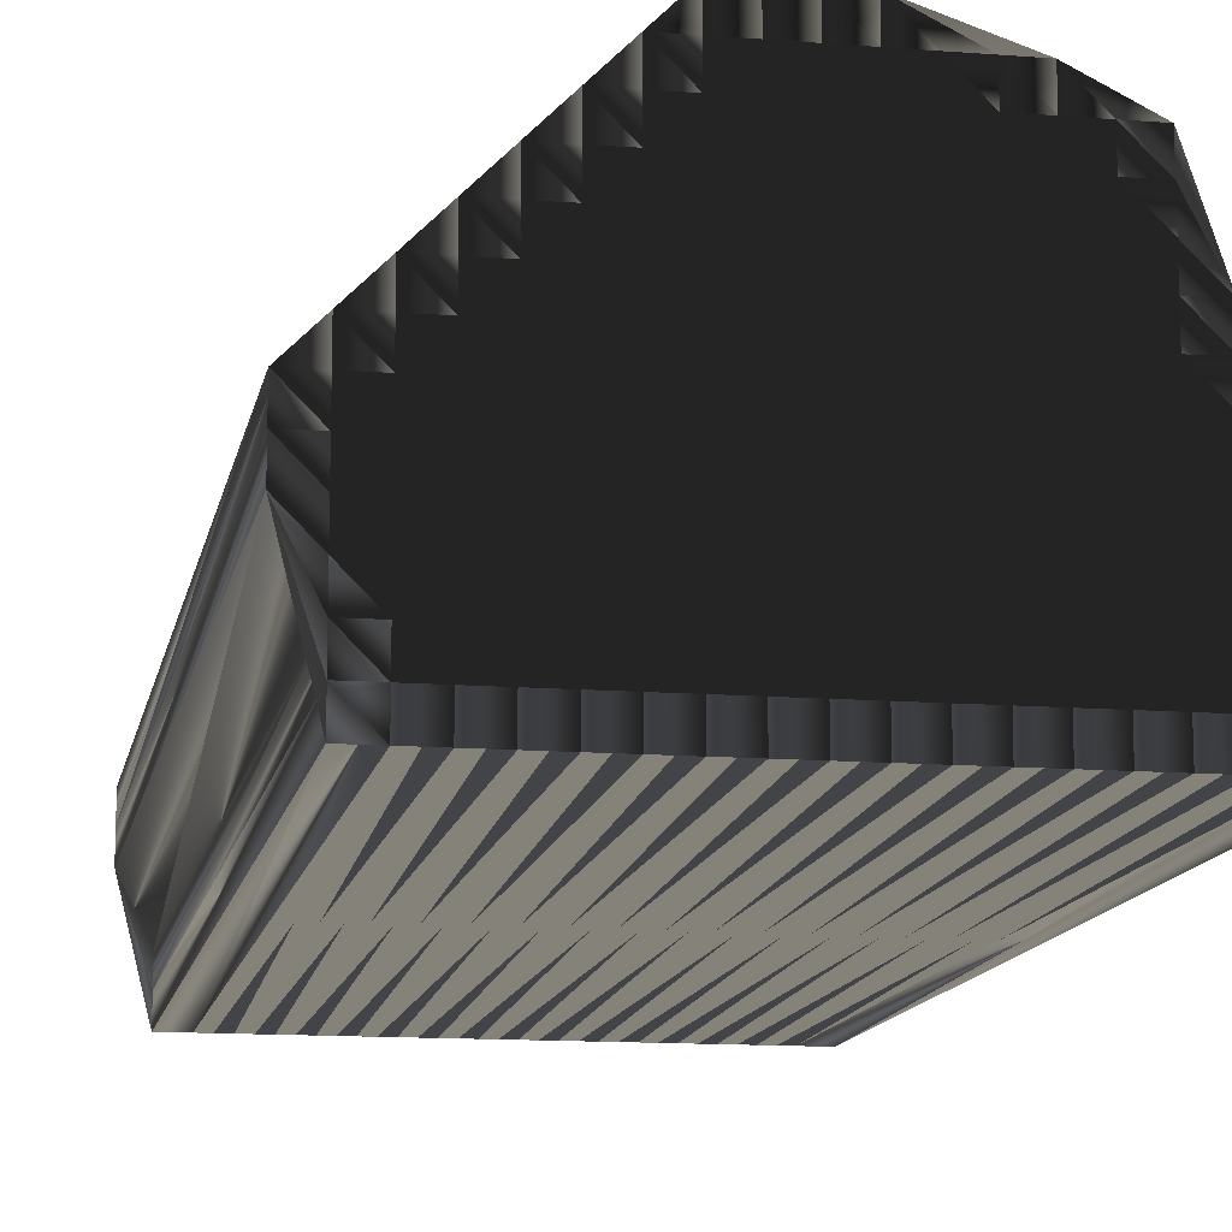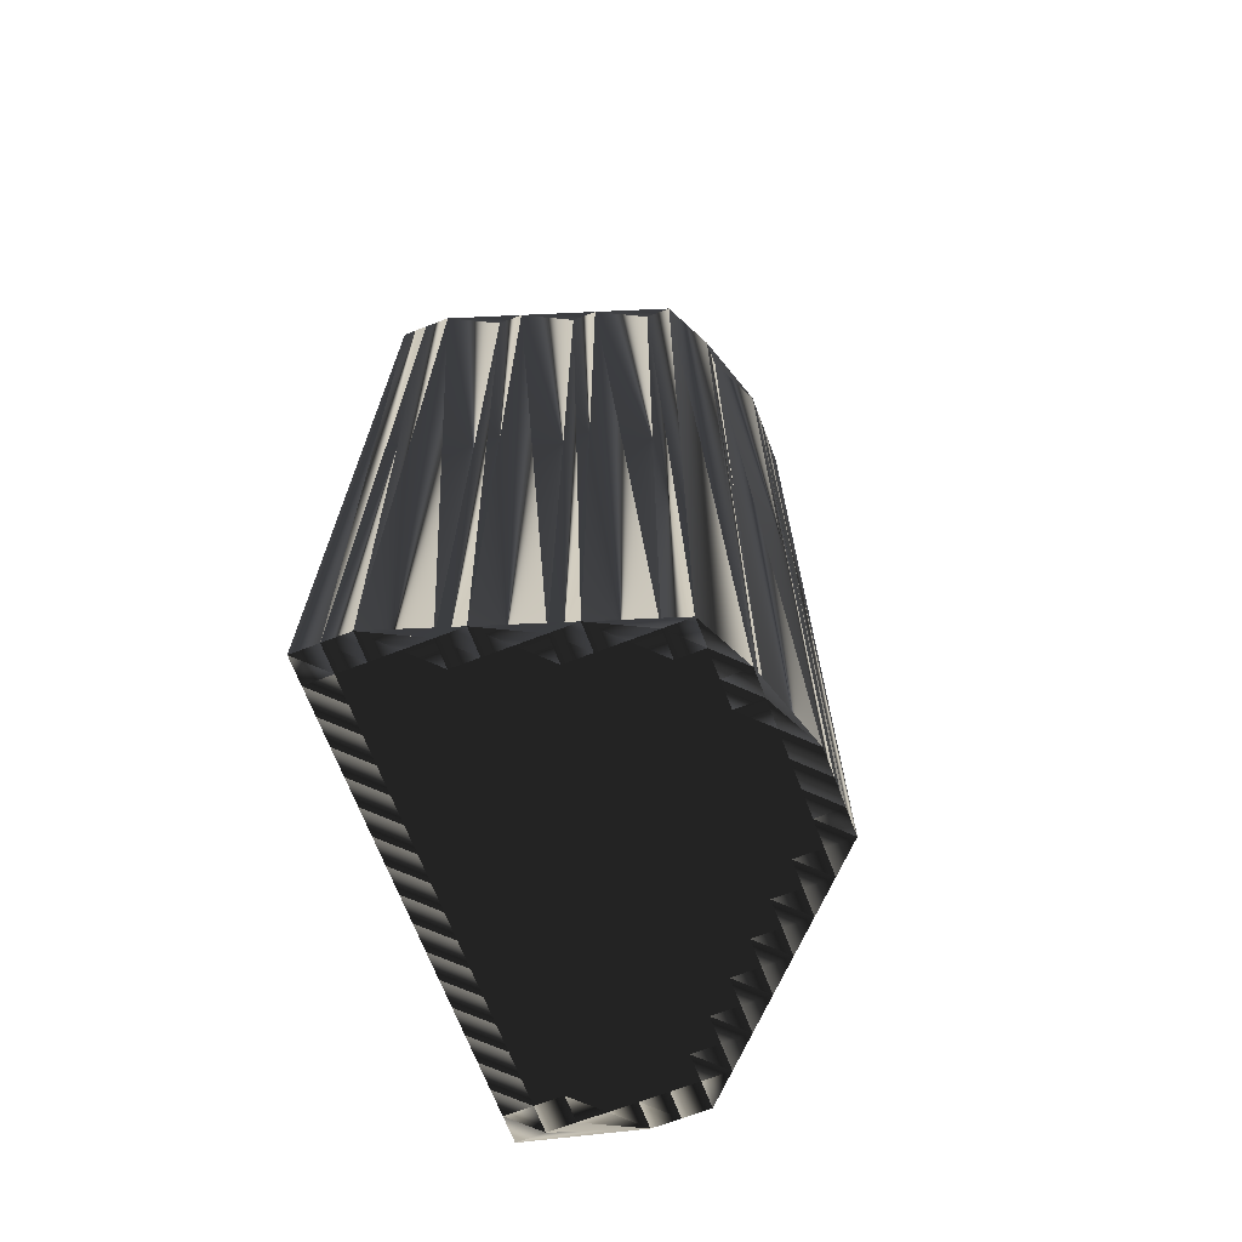
<metadata>
{"format":"obj","ext":"obj","renderer":"f3d","projection":"perspective","resolution":1024,"background":"white","views":[{"elev":-12.7,"azim":-10.4,"up":"+Y"},{"elev":-69.3,"azim":111.0,"up":"+Z"}]}
</metadata>
<code>
v 86.8 351.3 0
v 86.8 352.1 0
v 86.8 352.9 0
v 87.6 348.1 0
v 87.6 348.9 0
v 87.6 349.7 0
v 87.6 350.5 0
v 87.6 351.3 0
v 87.6 352.1 0
v 87.6 352.9 0
v 87.6 353.7 0
v 88.4 348.1 0
v 88.4 348.9 0
v 88.4 349.7 0
v 88.4 350.5 0
v 88.4 351.3 0
v 88.4 352.1 0
v 88.4 352.9 0
v 88.4 353.7 0
v 88.4 354.5 0
v 89.2 348.1 0
v 89.2 348.9 0
v 89.2 349.7 0
v 89.2 350.5 0
v 89.2 351.3 0
v 89.2 352.1 0
v 89.2 352.9 0
v 89.2 353.7 0
v 89.2 354.5 0
v 89.2 355.3 0
v 90 348.1 0
v 90 348.9 0
v 90 349.7 0
v 90 350.5 0
v 90 351.3 0
v 90 352.1 0
v 90 352.9 0
v 90 353.7 0
v 90 354.5 0
v 90 355.3 0
v 90 356.1 0
v 90.8 348.1 0
v 90.8 348.9 0
v 90.8 349.7 0
v 90.8 350.5 0
v 90.8 351.3 0
v 90.8 352.1 0
v 90.8 352.9 0
v 90.8 353.7 0
v 90.8 354.5 0
v 90.8 355.3 0
v 90.8 356.1 0
v 90.8 356.9 0
v 91.6 348.1 0
v 91.6 348.9 0
v 91.6 349.7 0
v 91.6 350.5 0
v 91.6 351.3 0
v 91.6 352.1 0
v 91.6 352.9 0
v 91.6 353.7 0
v 91.6 354.5 0
v 91.6 355.3 0
v 91.6 356.1 0
v 91.6 356.9 0
v 91.6 357.7 0
v 92.4 348.1 0
v 92.4 348.9 0
v 92.4 349.7 0
v 92.4 350.5 0
v 92.4 351.3 0
v 92.4 352.1 0
v 92.4 352.9 0
v 92.4 353.7 0
v 92.4 354.5 0
v 92.4 355.3 0
v 92.4 356.1 0
v 92.4 356.9 0
v 92.4 357.7 0
v 92.4 358.5 0
v 93.2 348.1 0
v 93.2 348.9 0
v 93.2 349.7 0
v 93.2 350.5 0
v 93.2 351.3 0
v 93.2 352.1 0
v 93.2 352.9 0
v 93.2 353.7 0
v 93.2 354.5 0
v 93.2 355.3 0
v 93.2 356.1 0
v 93.2 356.9 0
v 93.2 357.7 0
v 93.2 358.5 0
v 94 348.1 0
v 94 348.9 0
v 94 349.7 0
v 94 350.5 0
v 94 351.3 0
v 94 352.1 0
v 94 352.9 0
v 94 353.7 0
v 94 354.5 0
v 94 355.3 0
v 94 356.1 0
v 94 356.9 0
v 94 357.7 0
v 94 358.5 0
v 94.8 348.1 0
v 94.8 348.9 0
v 94.8 349.7 0
v 94.8 350.5 0
v 94.8 351.3 0
v 94.8 352.1 0
v 94.8 352.9 0
v 94.8 353.7 0
v 94.8 354.5 0
v 94.8 355.3 0
v 94.8 356.1 0
v 94.8 356.9 0
v 94.8 357.7 0
v 94.8 358.5 0
v 95.6 348.1 0
v 95.6 348.9 0
v 95.6 349.7 0
v 95.6 350.5 0
v 95.6 351.3 0
v 95.6 352.1 0
v 95.6 352.9 0
v 95.6 353.7 0
v 95.6 354.5 0
v 95.6 355.3 0
v 95.6 356.1 0
v 95.6 356.9 0
v 95.6 357.7 0
v 96.4 348.1 0
v 96.4 348.9 0
v 96.4 349.7 0
v 96.4 350.5 0
v 96.4 351.3 0
v 96.4 352.1 0
v 96.4 352.9 0
v 96.4 353.7 0
v 96.4 354.5 0
v 96.4 355.3 0
v 96.4 356.1 0
v 96.4 356.9 0
v 96.4 357.7 0
v 97.2 348.1 0
v 97.2 348.9 0
v 97.2 349.7 0
v 97.2 350.5 0
v 97.2 351.3 0
v 97.2 352.1 0
v 97.2 352.9 0
v 97.2 353.7 0
v 97.2 354.5 0
v 97.2 355.3 0
v 97.2 356.1 0
v 97.2 356.9 0
v 97.2 357.7 0
v 98 348.1 0
v 98 348.9 0
v 98 349.7 0
v 98 350.5 0
v 98 351.3 0
v 98 352.1 0
v 98 352.9 0
v 98 353.7 0
v 98 354.5 0
v 98 355.3 0
v 98 356.1 0
v 98 356.9 0
v 98.8 348.1 0
v 98.8 348.9 0
v 98.8 349.7 0
v 98.8 350.5 0
v 98.8 351.3 0
v 98.8 352.1 0
v 98.8 352.9 0
v 98.8 353.7 0
v 98.8 354.5 0
v 98.8 355.3 0
v 98.8 356.1 0
v 98.8 356.9 0
v 99.6 348.1 0
v 99.6 348.9 0
v 99.6 349.7 0
v 99.6 350.5 0
v 99.6 351.3 0
v 99.6 352.1 0
v 99.6 352.9 0
v 99.6 353.7 0
v 99.6 354.5 0
v 100.4 348.1 0
v 100.4 348.9 0
v 100.4 349.7 0
v 100.4 350.5 0
v 100.4 351.3 0
v 100.4 352.1 0
v 101.2 348.1 0
v 101.2 348.9 0
v 101.2 349.7 0
v 86.8 351.3 30
v 86.8 352.1 30
v 86.8 352.9 30
v 87.6 348.1 30
v 87.6 348.9 30
v 87.6 349.7 30
v 87.6 350.5 30
v 87.6 351.3 30
v 87.6 352.1 30
v 87.6 352.9 30
v 87.6 353.7 30
v 88.4 348.1 30
v 88.4 348.9 30
v 88.4 349.7 30
v 88.4 350.5 30
v 88.4 351.3 30
v 88.4 352.1 30
v 88.4 352.9 30
v 88.4 353.7 30
v 88.4 354.5 30
v 89.2 348.1 30
v 89.2 348.9 30
v 89.2 349.7 30
v 89.2 350.5 30
v 89.2 351.3 30
v 89.2 352.1 30
v 89.2 352.9 30
v 89.2 353.7 30
v 89.2 354.5 30
v 89.2 355.3 30
v 90 348.1 30
v 90 348.9 30
v 90 349.7 30
v 90 350.5 30
v 90 351.3 30
v 90 352.1 30
v 90 352.9 30
v 90 353.7 30
v 90 354.5 30
v 90 355.3 30
v 90 356.1 30
v 90.8 348.1 30
v 90.8 348.9 30
v 90.8 349.7 30
v 90.8 350.5 30
v 90.8 351.3 30
v 90.8 352.1 30
v 90.8 352.9 30
v 90.8 353.7 30
v 90.8 354.5 30
v 90.8 355.3 30
v 90.8 356.1 30
v 90.8 356.9 30
v 91.6 348.1 30
v 91.6 348.9 30
v 91.6 349.7 30
v 91.6 350.5 30
v 91.6 351.3 30
v 91.6 352.1 30
v 91.6 352.9 30
v 91.6 353.7 30
v 91.6 354.5 30
v 91.6 355.3 30
v 91.6 356.1 30
v 91.6 356.9 30
v 91.6 357.7 30
v 92.4 348.1 30
v 92.4 348.9 30
v 92.4 349.7 30
v 92.4 350.5 30
v 92.4 351.3 30
v 92.4 352.1 30
v 92.4 352.9 30
v 92.4 353.7 30
v 92.4 354.5 30
v 92.4 355.3 30
v 92.4 356.1 30
v 92.4 356.9 30
v 92.4 357.7 30
v 92.4 358.5 30
v 93.2 348.1 30
v 93.2 348.9 30
v 93.2 349.7 30
v 93.2 350.5 30
v 93.2 351.3 30
v 93.2 352.1 30
v 93.2 352.9 30
v 93.2 353.7 30
v 93.2 354.5 30
v 93.2 355.3 30
v 93.2 356.1 30
v 93.2 356.9 30
v 93.2 357.7 30
v 93.2 358.5 30
v 94 348.1 30
v 94 348.9 30
v 94 349.7 30
v 94 350.5 30
v 94 351.3 30
v 94 352.1 30
v 94 352.9 30
v 94 353.7 30
v 94 354.5 30
v 94 355.3 30
v 94 356.1 30
v 94 356.9 30
v 94 357.7 30
v 94 358.5 30
v 94.8 348.1 30
v 94.8 348.9 30
v 94.8 349.7 30
v 94.8 350.5 30
v 94.8 351.3 30
v 94.8 352.1 30
v 94.8 352.9 30
v 94.8 353.7 30
v 94.8 354.5 30
v 94.8 355.3 30
v 94.8 356.1 30
v 94.8 356.9 30
v 94.8 357.7 30
v 94.8 358.5 30
v 95.6 348.1 30
v 95.6 348.9 30
v 95.6 349.7 30
v 95.6 350.5 30
v 95.6 351.3 30
v 95.6 352.1 30
v 95.6 352.9 30
v 95.6 353.7 30
v 95.6 354.5 30
v 95.6 355.3 30
v 95.6 356.1 30
v 95.6 356.9 30
v 95.6 357.7 30
v 96.4 348.1 30
v 96.4 348.9 30
v 96.4 349.7 30
v 96.4 350.5 30
v 96.4 351.3 30
v 96.4 352.1 30
v 96.4 352.9 30
v 96.4 353.7 30
v 96.4 354.5 30
v 96.4 355.3 30
v 96.4 356.1 30
v 96.4 356.9 30
v 96.4 357.7 30
v 97.2 348.1 30
v 97.2 348.9 30
v 97.2 349.7 30
v 97.2 350.5 30
v 97.2 351.3 30
v 97.2 352.1 30
v 97.2 352.9 30
v 97.2 353.7 30
v 97.2 354.5 30
v 97.2 355.3 30
v 97.2 356.1 30
v 97.2 356.9 30
v 97.2 357.7 30
v 98 348.1 30
v 98 348.9 30
v 98 349.7 30
v 98 350.5 30
v 98 351.3 30
v 98 352.1 30
v 98 352.9 30
v 98 353.7 30
v 98 354.5 30
v 98 355.3 30
v 98 356.1 30
v 98 356.9 30
v 98.8 348.1 30
v 98.8 348.9 30
v 98.8 349.7 30
v 98.8 350.5 30
v 98.8 351.3 30
v 98.8 352.1 30
v 98.8 352.9 30
v 98.8 353.7 30
v 98.8 354.5 30
v 98.8 355.3 30
v 98.8 356.1 30
v 98.8 356.9 30
v 99.6 348.1 30
v 99.6 348.9 30
v 99.6 349.7 30
v 99.6 350.5 30
v 99.6 351.3 30
v 99.6 352.1 30
v 99.6 352.9 30
v 99.6 353.7 30
v 99.6 354.5 30
v 100.4 348.1 30
v 100.4 348.9 30
v 100.4 349.7 30
v 100.4 350.5 30
v 100.4 351.3 30
v 100.4 352.1 30
v 101.2 348.1 30
v 101.2 348.9 30
v 101.2 349.7 30
f 145 146 133
f 31 32 22
f 14 15 7
f 10 17 18
f 13 22 14
f 35 26 25
f 71 72 59
f 27 37 28
f 28 37 38
f 40 39 50
f 81 68 67
f 27 28 19
f 86 100 87
f 55 56 44
f 132 119 118
f 37 48 38
f 142 155 143
f 14 22 23
f 33 34 24
f 55 54 67
f 95 96 82
f 69 57 56
f 83 96 97
f 57 45 56
f 101 100 114
f 66 79 80
f 72 85 86
f 103 104 90
f 1 4 5
f 14 6 13
f 8 9 2
f 8 16 9
f 23 24 15
f 15 8 7
f 75 76 63
f 61 62 50
f 77 91 78
f 48 49 38
f 8 2 1
f 106 105 119
f 64 52 63
f 64 53 52
f 80 79 93
f 94 107 108
f 66 65 78
f 74 88 75
f 106 93 92
f 92 93 79
f 101 88 87
f 126 127 113
f 129 130 116
f 99 100 86
f 157 158 145
f 115 128 129
f 131 143 144
f 78 91 92
f 122 135 148
f 176 188 177
f 135 134 147
f 157 169 170
f 147 159 160
f 181 182 170
f 176 165 164
f 193 194 182
f 140 152 153
f 194 183 182
f 154 142 141
f 156 168 169
f 112 125 126
f 180 181 169
f 165 152 164
f 115 101 114
f 139 127 126
f 139 140 127
f 111 112 98
f 141 153 154
f 152 139 151
f 97 110 111
f 163 150 162
f 174 163 162
f 150 163 151
f 197 198 189
f 199 200 191
f 174 175 163
f 7 6 14
f 5 12 13
f 13 12 21
f 6 1 5
f 5 4 12
f 7 8 1
f 6 5 13
f 22 32 23
f 23 15 14
f 43 44 33
f 24 34 25
f 13 21 22
f 22 21 31
f 43 33 32
f 31 42 32
f 32 33 23
f 54 43 42
f 55 44 43
f 43 32 42
f 55 43 54
f 82 96 83
f 68 55 67
f 95 82 81
f 81 82 68
f 69 82 83
f 84 97 98
f 97 111 98
f 85 99 86
f 55 68 56
f 34 45 35
f 68 69 56
f 97 84 83
f 68 82 69
f 73 72 86
f 69 70 57
f 45 46 35
f 58 59 47
f 46 36 35
f 58 57 70
f 70 69 83
f 98 99 85
f 84 70 83
f 98 112 99
f 100 113 114
f 99 113 100
f 100 101 87
f 58 70 71
f 71 70 84
f 71 85 72
f 36 47 37
f 71 84 85
f 85 84 98
f 36 27 26
f 17 26 18
f 45 44 56
f 35 36 26
f 33 44 34
f 34 35 25
f 34 44 45
f 46 57 58
f 45 57 46
f 59 58 71
f 8 15 16
f 16 15 24
f 23 33 24
f 24 25 16
f 6 7 1
f 9 10 3
f 9 17 10
f 9 16 17
f 17 16 25
f 9 3 2
f 27 18 26
f 26 17 25
f 27 36 37
f 58 47 46
f 60 73 61
f 63 62 75
f 29 39 30
f 10 18 11
f 49 60 61
f 41 51 52
f 18 27 19
f 11 18 19
f 28 29 20
f 10 11 3
f 19 28 20
f 28 38 29
f 19 20 11
f 29 30 20
f 30 39 40
f 52 51 63
f 40 41 30
f 64 65 53
f 51 41 40
f 53 41 52
f 29 38 39
f 39 38 49
f 39 49 50
f 50 49 61
f 40 50 51
f 51 50 62
f 90 77 76
f 76 64 63
f 78 65 77
f 77 64 76
f 64 77 65
f 65 66 53
f 66 78 79
f 79 78 92
f 80 93 94
f 94 93 107
f 92 91 105
f 107 120 121
f 104 118 105
f 89 76 75
f 77 90 91
f 91 90 104
f 106 92 105
f 103 90 89
f 102 115 116
f 89 90 76
f 89 88 102
f 132 118 131
f 49 48 60
f 62 74 75
f 61 74 62
f 62 63 51
f 61 73 74
f 115 102 101
f 48 37 47
f 47 36 46
f 72 73 60
f 59 48 47
f 48 59 60
f 60 59 72
f 74 73 87
f 87 73 86
f 89 75 88
f 88 74 87
f 103 102 116
f 116 115 129
f 143 131 130
f 128 115 114
f 155 156 143
f 127 128 114
f 143 130 142
f 142 129 141
f 132 144 145
f 105 118 119
f 132 131 144
f 159 158 171
f 103 89 102
f 102 88 101
f 103 116 117
f 117 116 130
f 129 142 130
f 130 131 117
f 103 117 104
f 104 105 91
f 132 133 119
f 119 120 106
f 93 106 107
f 107 106 120
f 108 107 121
f 121 120 134
f 108 121 122
f 120 119 133
f 135 147 148
f 122 121 135
f 135 121 134
f 104 117 118
f 118 117 131
f 132 145 133
f 133 134 120
f 134 133 146
f 146 145 158
f 146 158 159
f 147 160 148
f 159 171 172
f 160 173 161
f 134 146 147
f 147 146 159
f 122 148 161
f 161 148 160
f 160 159 172
f 194 184 183
f 161 173 185
f 185 173 184
f 183 172 171
f 170 158 157
f 184 173 172
f 172 173 160
f 184 172 183
f 193 182 181
f 183 171 182
f 181 170 169
f 185 184 194
f 191 200 192
f 143 156 144
f 144 157 145
f 169 157 156
f 156 157 144
f 182 171 170
f 170 171 158
f 168 156 155
f 165 166 153
f 180 169 168
f 140 153 141
f 192 181 180
f 177 178 166
f 180 179 191
f 155 167 168
f 193 181 192
f 192 180 191
f 200 193 192
f 203 198 197
f 194 193 200
f 203 199 198
f 176 187 188
f 179 190 191
f 197 202 203
f 198 199 190
f 165 176 177
f 178 189 190
f 179 168 167
f 178 177 189
f 154 166 167
f 167 178 179
f 180 168 179
f 179 178 190
f 189 198 190
f 190 199 191
f 167 155 154
f 154 155 142
f 165 177 166
f 166 178 167
f 140 141 128
f 127 114 113
f 127 140 128
f 128 141 129
f 140 139 152
f 153 166 154
f 137 124 136
f 99 112 113
f 111 125 112
f 112 126 113
f 111 110 124
f 125 138 126
f 151 139 138
f 138 139 126
f 151 164 152
f 152 165 153
f 151 138 150
f 111 124 125
f 175 164 163
f 163 164 151
f 124 110 123
f 125 124 137
f 110 96 109
f 125 137 138
f 123 110 109
f 137 150 138
f 95 109 96
f 96 110 97
f 124 123 136
f 137 136 149
f 137 149 150
f 149 162 150
f 186 175 174
f 187 176 175
f 186 187 175
f 175 176 164
f 186 195 187
f 177 188 189
f 187 196 188
f 188 197 189
f 196 187 195
f 200 199 203
f 201 196 195
f 202 197 196
f 196 197 188
f 202 196 201
f 349 348 336
f 235 234 225
f 218 217 210
f 220 213 221
f 225 216 217
f 229 238 228
f 275 274 262
f 240 230 231
f 240 231 241
f 242 243 253
f 271 284 270
f 231 230 222
f 303 289 290
f 259 258 247
f 322 335 321
f 251 240 241
f 358 345 346
f 225 217 226
f 237 236 227
f 257 258 270
f 299 298 285
f 260 272 259
f 299 286 300
f 248 260 259
f 303 304 317
f 282 269 283
f 288 275 289
f 307 306 293
f 207 204 208
f 209 217 216
f 212 211 205
f 219 211 212
f 227 226 218
f 211 218 210
f 279 278 266
f 265 264 253
f 294 280 281
f 252 251 241
f 205 211 204
f 308 309 322
f 255 267 266
f 256 267 255
f 282 283 296
f 310 297 311
f 268 269 281
f 291 277 278
f 296 309 295
f 296 295 282
f 291 304 290
f 330 329 316
f 333 332 319
f 303 302 289
f 361 360 348
f 331 318 332
f 346 334 347
f 294 281 295
f 338 325 351
f 391 379 380
f 337 338 350
f 372 360 373
f 362 350 363
f 385 384 373
f 368 379 367
f 397 396 385
f 355 343 356
f 386 397 385
f 345 357 344
f 371 359 372
f 328 315 329
f 384 383 372
f 355 368 367
f 304 318 317
f 330 342 329
f 343 342 330
f 315 314 301
f 356 344 357
f 342 355 354
f 313 300 314
f 353 366 365
f 366 377 365
f 366 353 354
f 401 400 392
f 403 402 394
f 378 377 366
f 209 210 217
f 215 208 216
f 215 216 224
f 204 209 208
f 207 208 215
f 211 210 204
f 208 209 216
f 235 225 226
f 218 226 217
f 247 246 236
f 237 227 228
f 224 216 225
f 224 225 234
f 236 246 235
f 245 234 235
f 236 235 226
f 246 257 245
f 247 258 246
f 235 246 245
f 246 258 257
f 299 285 286
f 258 271 270
f 285 298 284
f 285 284 271
f 285 272 286
f 300 287 301
f 314 300 301
f 302 288 289
f 271 258 259
f 248 237 238
f 272 271 259
f 287 300 286
f 285 271 272
f 275 276 289
f 273 272 260
f 249 248 238
f 262 261 250
f 239 249 238
f 260 261 273
f 272 273 286
f 302 301 288
f 273 287 286
f 315 301 302
f 316 303 317
f 316 302 303
f 304 303 290
f 273 261 274
f 273 274 287
f 288 274 275
f 250 239 240
f 287 274 288
f 287 288 301
f 230 239 229
f 229 220 221
f 247 248 259
f 239 238 229
f 247 236 237
f 238 237 228
f 247 237 248
f 260 249 261
f 260 248 249
f 261 262 274
f 218 211 219
f 218 219 227
f 236 226 227
f 228 227 219
f 210 209 204
f 213 212 206
f 220 212 213
f 219 212 220
f 219 220 228
f 206 212 205
f 221 230 229
f 220 229 228
f 239 230 240
f 250 261 249
f 276 263 264
f 265 266 278
f 242 232 233
f 221 213 214
f 263 252 264
f 254 244 255
f 230 221 222
f 221 214 222
f 232 231 223
f 214 213 206
f 231 222 223
f 241 231 232
f 223 222 214
f 233 232 223
f 242 233 243
f 254 255 266
f 244 243 233
f 268 267 256
f 244 254 243
f 244 256 255
f 241 232 242
f 241 242 252
f 252 242 253
f 252 253 264
f 253 243 254
f 253 254 265
f 280 293 279
f 267 279 266
f 268 281 280
f 267 280 279
f 280 267 268
f 269 268 256
f 281 269 282
f 281 282 295
f 296 283 297
f 296 297 310
f 294 295 308
f 323 310 324
f 321 307 308
f 279 292 278
f 293 280 294
f 293 294 307
f 295 309 308
f 293 306 292
f 318 305 319
f 293 292 279
f 291 292 305
f 321 335 334
f 251 252 263
f 277 265 278
f 277 264 265
f 266 265 254
f 276 264 277
f 305 318 304
f 240 251 250
f 239 250 249
f 276 275 263
f 251 262 250
f 262 251 263
f 262 263 275
f 276 277 290
f 276 290 289
f 278 292 291
f 277 291 290
f 305 306 319
f 318 319 332
f 334 346 333
f 318 331 317
f 359 358 346
f 331 330 317
f 333 346 345
f 332 345 344
f 347 335 348
f 321 308 322
f 334 335 347
f 361 362 374
f 292 306 305
f 291 305 304
f 319 306 320
f 319 320 333
f 345 332 333
f 334 333 320
f 320 306 307
f 308 307 294
f 336 335 322
f 323 322 309
f 309 296 310
f 309 310 323
f 310 311 324
f 323 324 337
f 324 311 325
f 322 323 336
f 350 338 351
f 324 325 338
f 324 338 337
f 320 307 321
f 320 321 334
f 348 335 336
f 337 336 323
f 336 337 349
f 348 349 361
f 361 349 362
f 363 350 351
f 374 362 375
f 376 363 364
f 349 337 350
f 349 350 362
f 351 325 364
f 351 364 363
f 362 363 375
f 387 397 386
f 376 364 388
f 376 388 387
f 375 386 374
f 361 373 360
f 376 387 375
f 376 375 363
f 375 387 386
f 385 396 384
f 374 386 385
f 373 384 372
f 387 388 397
f 403 394 395
f 359 346 347
f 360 347 348
f 360 372 359
f 360 359 347
f 374 385 373
f 374 373 361
f 359 371 358
f 369 368 356
f 372 383 371
f 356 343 344
f 384 395 383
f 381 380 369
f 382 383 394
f 370 358 371
f 384 396 395
f 383 395 394
f 396 403 395
f 401 406 400
f 396 397 403
f 402 406 401
f 390 379 391
f 393 382 394
f 405 400 406
f 402 401 393
f 379 368 380
f 392 381 393
f 371 382 370
f 380 381 392
f 369 357 370
f 381 370 382
f 371 383 382
f 381 382 393
f 401 392 393
f 402 393 394
f 358 370 357
f 358 357 345
f 380 368 369
f 381 369 370
f 344 343 331
f 317 330 316
f 343 330 331
f 344 331 332
f 342 343 355
f 369 356 357
f 327 340 339
f 315 302 316
f 328 314 315
f 329 315 316
f 313 314 327
f 341 328 329
f 342 354 341
f 342 341 329
f 367 354 355
f 368 355 356
f 341 354 353
f 327 314 328
f 367 378 366
f 367 366 354
f 313 327 326
f 327 328 340
f 299 313 312
f 340 328 341
f 313 326 312
f 353 340 341
f 312 298 299
f 313 299 300
f 326 327 339
f 339 340 352
f 352 340 353
f 365 352 353
f 378 389 377
f 379 390 378
f 390 389 378
f 379 378 367
f 398 389 390
f 391 380 392
f 399 390 391
f 400 391 392
f 390 399 398
f 402 403 406
f 399 404 398
f 400 405 399
f 400 399 391
f 399 405 404
f 1 204 6
f 6 209 204
f 6 209 5
f 5 208 209
f 5 208 4
f 4 207 208
f 4 207 12
f 12 215 207
f 12 215 21
f 21 224 215
f 21 224 31
f 31 234 224
f 31 234 42
f 42 245 234
f 42 245 54
f 54 257 245
f 54 257 67
f 67 270 257
f 67 270 81
f 81 284 270
f 81 284 95
f 95 298 284
f 95 298 109
f 109 312 298
f 109 312 123
f 123 326 312
f 123 326 136
f 136 339 326
f 136 339 149
f 149 352 339
f 149 352 162
f 162 365 352
f 162 365 174
f 174 377 365
f 174 377 186
f 186 389 377
f 186 389 195
f 195 398 389
f 195 398 201
f 201 404 398
f 201 404 202
f 202 405 404
f 202 405 203
f 203 406 405
f 203 406 199
f 199 402 406
f 199 402 200
f 200 403 402
f 200 403 193
f 193 396 403
f 193 396 194
f 194 397 396
f 194 397 184
f 184 387 397
f 184 387 185
f 185 388 387
f 185 388 161
f 161 364 388
f 161 364 148
f 148 351 364
f 148 351 122
f 122 325 351
f 122 325 108
f 108 311 325
f 108 311 94
f 94 297 311
f 94 297 80
f 80 283 297
f 80 283 66
f 66 269 283
f 66 269 53
f 53 256 269
f 53 256 41
f 41 244 256
f 41 244 30
f 30 233 244
f 30 233 20
f 20 223 233
f 20 223 11
f 11 214 223
f 11 214 3
f 3 206 214
f 3 206 2
f 2 205 206
f 2 205 1
f 1 204 205

</code>
